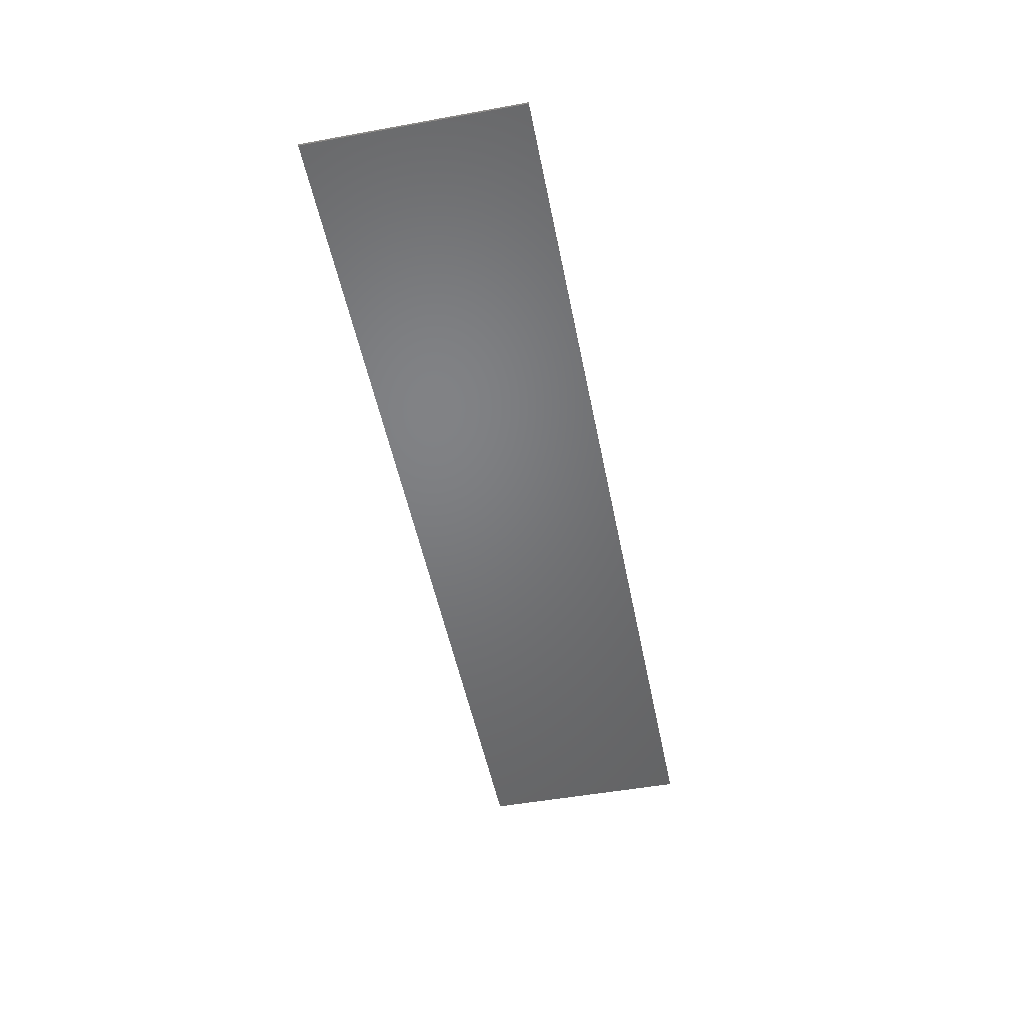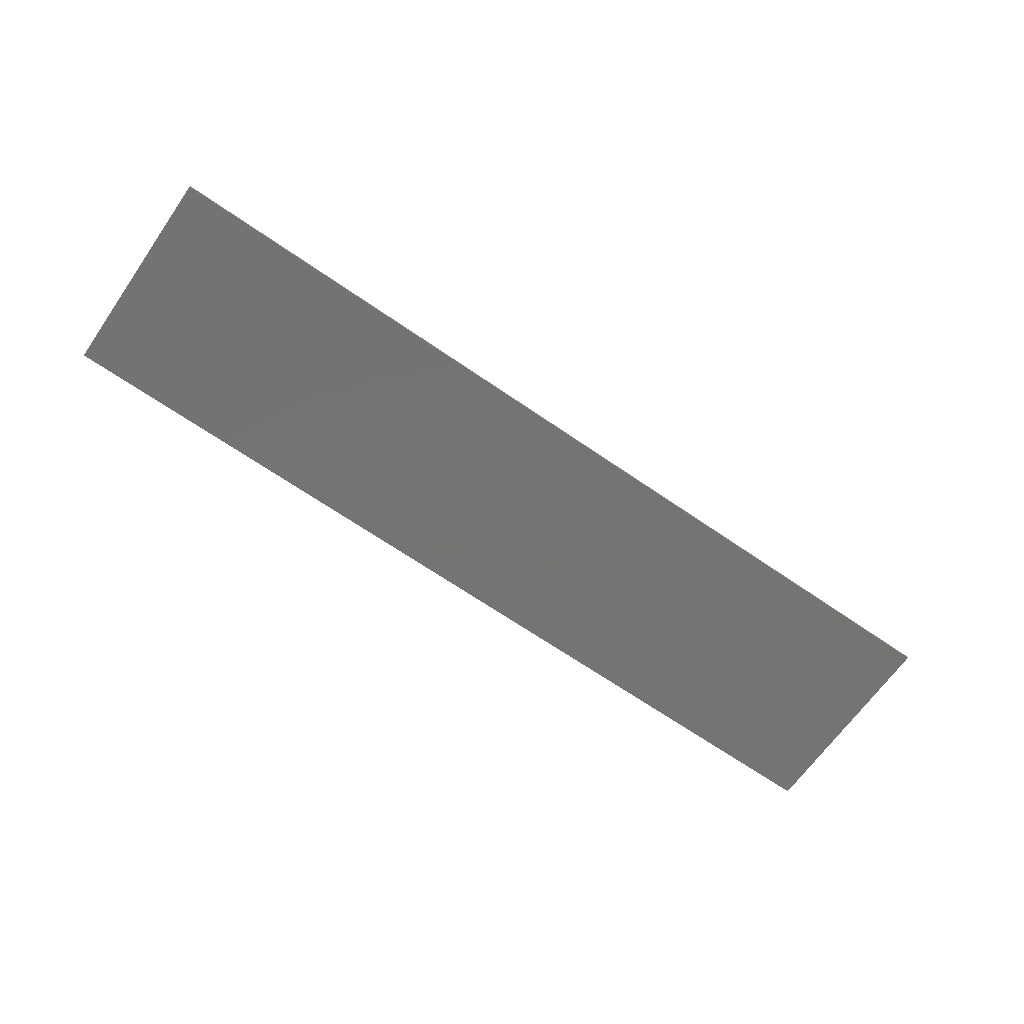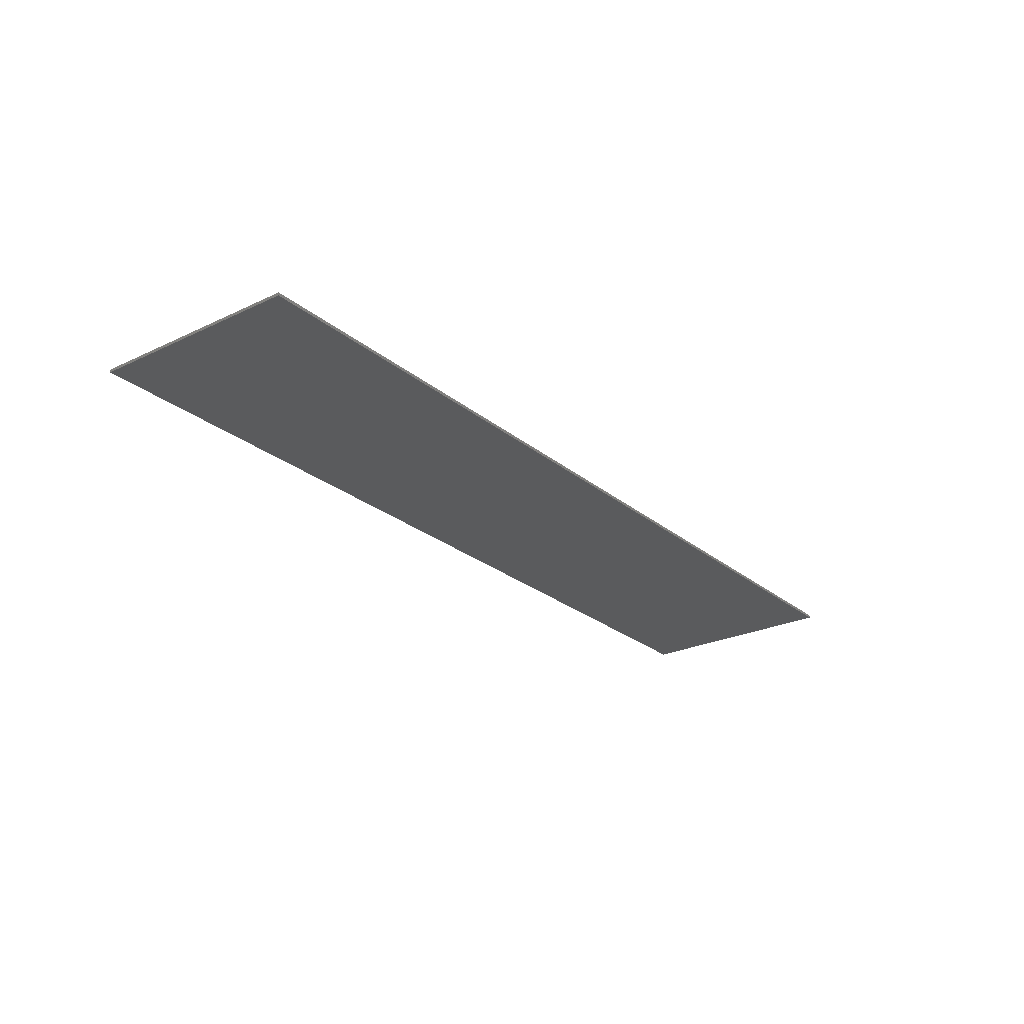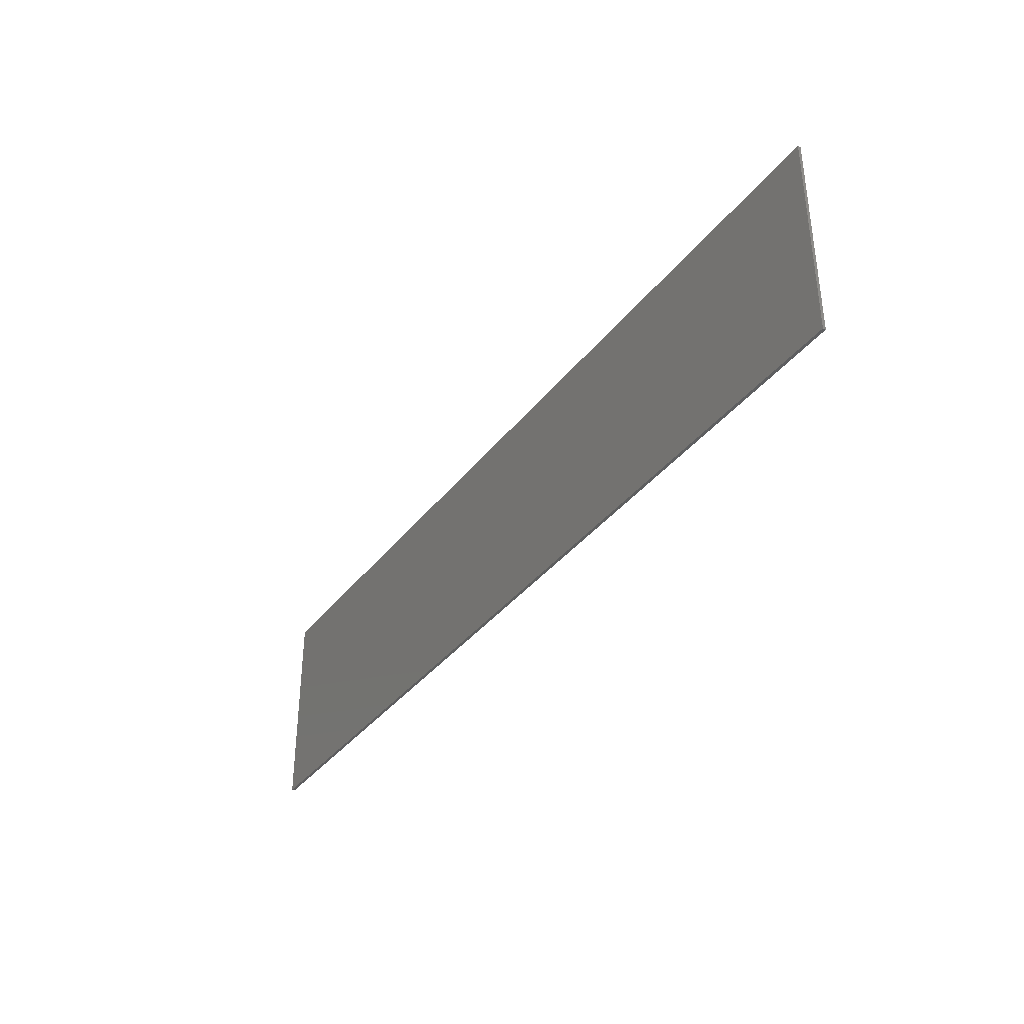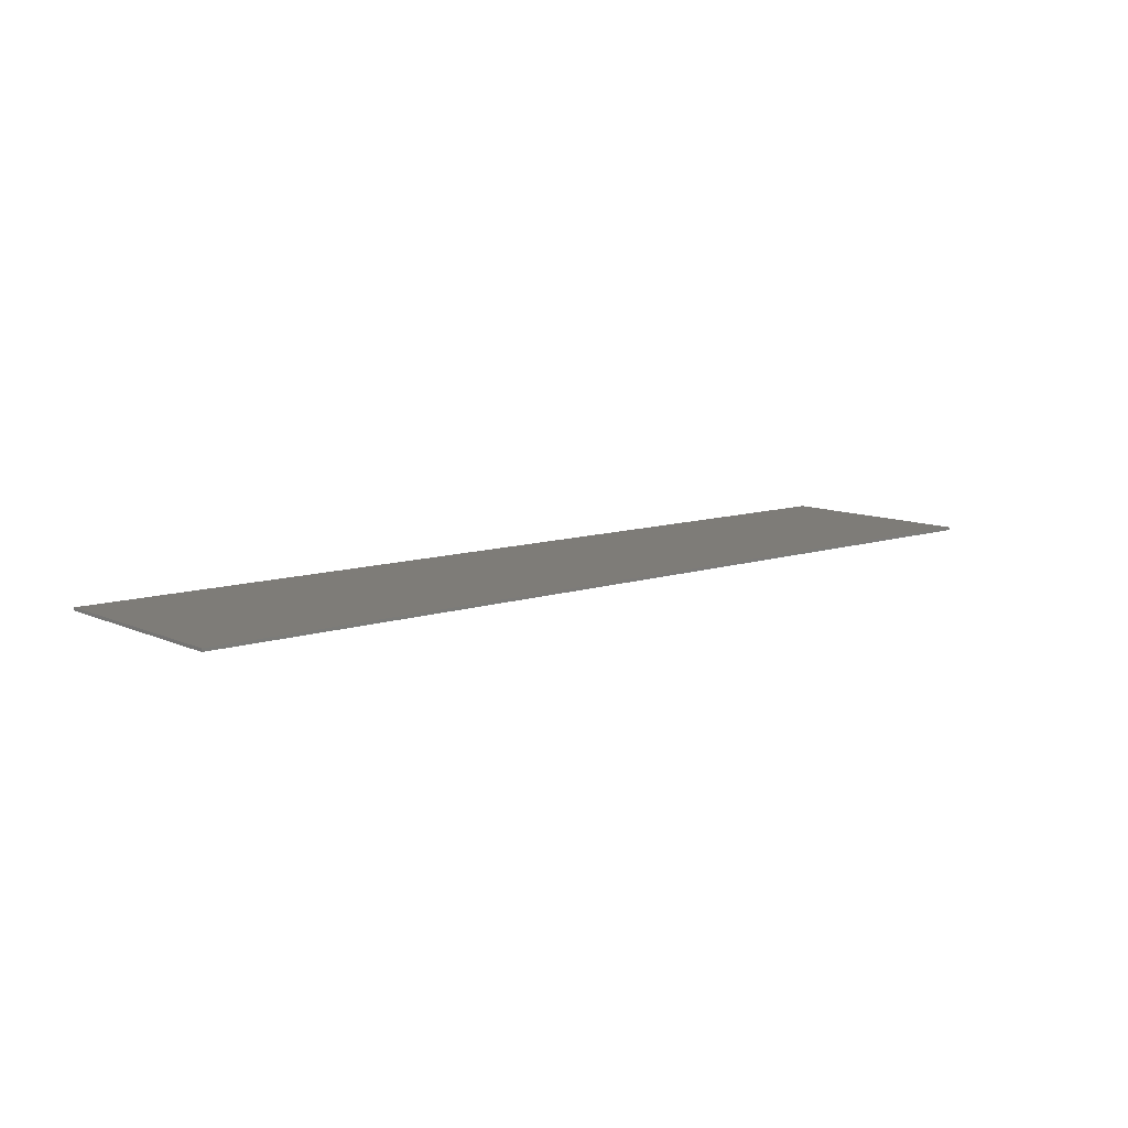
<metadata>
{"format":"stl","ext":"stl","renderer":"f3d","projection":"perspective","resolution":1024,"background":"white","views":[{"elev":-50.5,"azim":101.2,"up":"+Y"},{"elev":-66.0,"azim":-34.9,"up":"+Y"},{"elev":-25.2,"azim":127.5,"up":"+Y"},{"elev":-36.6,"azim":-122.7,"up":"+Z"},{"elev":10.0,"azim":-40.9,"up":"+Y"}]}
</metadata>
<code>
# stl→obj: 28 verts, 32 faces
v 15.6 0 -3.6
v -15.6 0 -3.6
v -15.6 0 3.6
v 15.6 0 3.6
v 15.6 -0.1 3.6
v 15.6 -0.1 -3.6
v -15.6 -0.1 3.6
v -15.6 -0.1 -3.6
v -5.6 -0.1 -3.6
v 1.6 -0.1 3.6
v -2.4 -0.1 3.6
v -9.6 -0.1 -3.6
v -1.6 -0.1 -3.6
v 5.6 -0.1 3.6
v -6.4 -0.1 3.6
v -13.6 -0.1 -3.6
v 2.4 -0.1 -3.6
v 9.6 -0.1 3.6
v -10.4 -0.1 3.6
v -15.6 -0.1 -1.6
v 6.4 -0.1 -3.6
v 13.6 -0.1 3.6
v 10.4 -0.1 -3.6
v 15.6 -0.1 1.6
v -15.6 -0.1 2.4
v -14.4 -0.1 3.6
v 14.4 -0.1 -3.6
v 15.6 -0.1 -2.4
f 1 2 3
f 3 4 1
f 5 6 1
f 1 4 5
f 7 5 4
f 4 3 7
f 8 7 3
f 3 2 8
f 6 8 2
f 2 1 6
f 9 10 11
f 11 12 9
f 10 9 13
f 13 14 10
f 12 11 15
f 15 16 12
f 14 13 17
f 17 18 14
f 16 15 19
f 19 8 16
f 19 20 8
f 18 17 21
f 21 22 18
f 22 21 23
f 23 5 22
f 24 5 23
f 25 20 19
f 19 26 25
f 24 23 27
f 27 28 24
f 6 28 27
f 26 7 25

</code>
